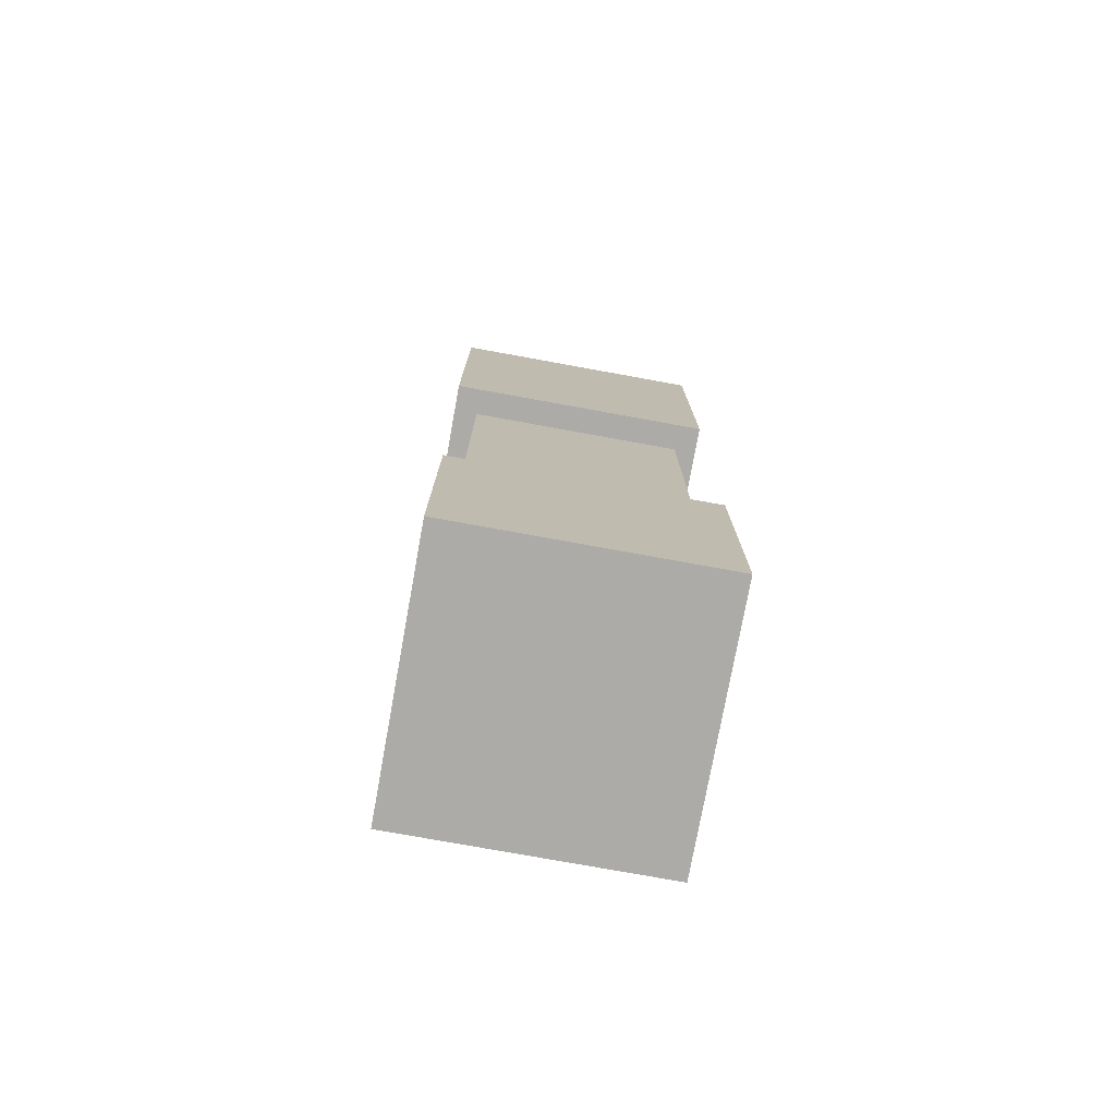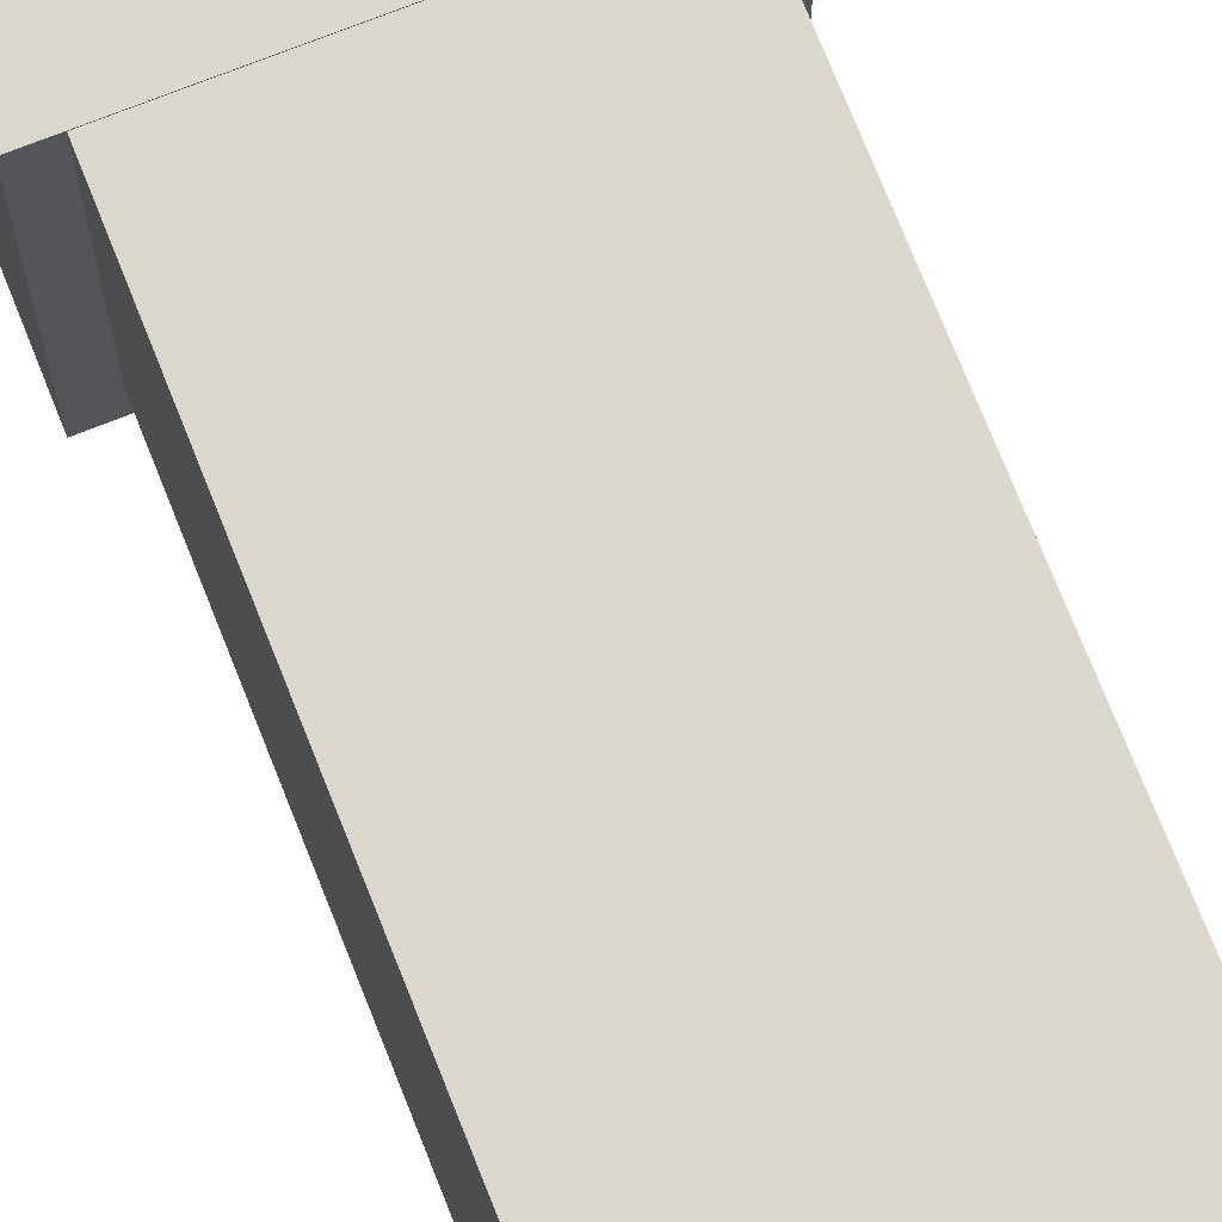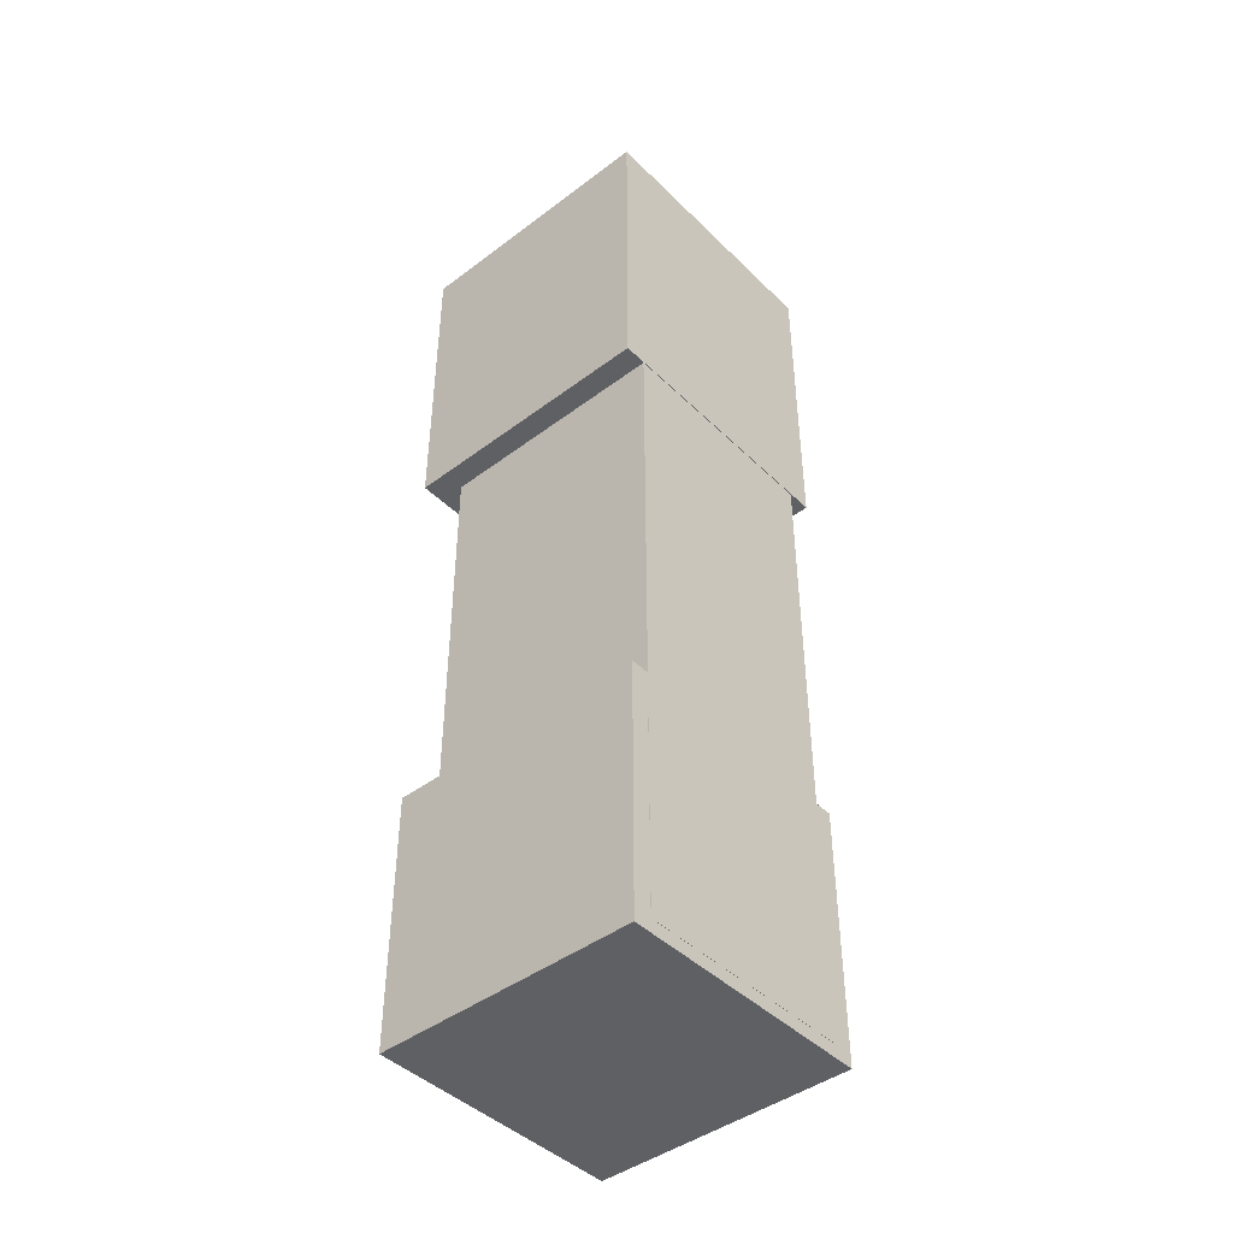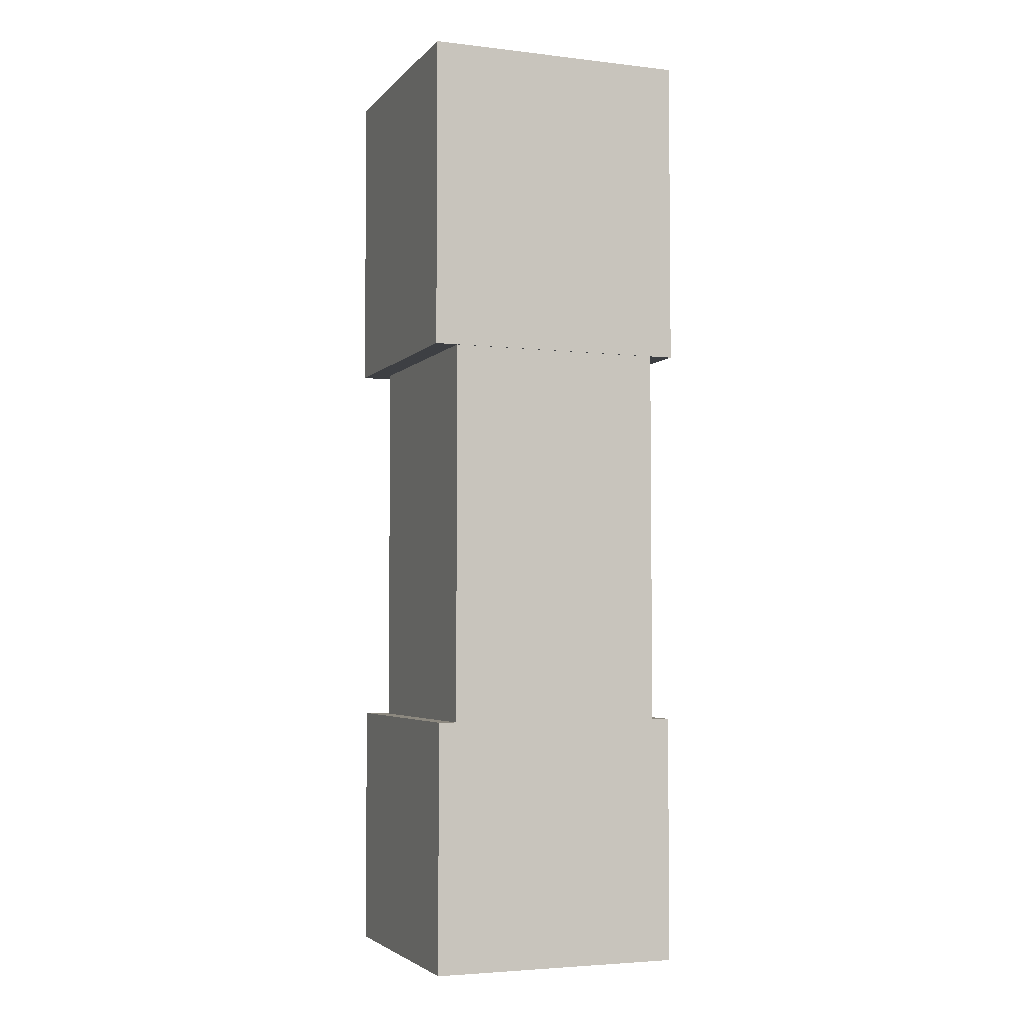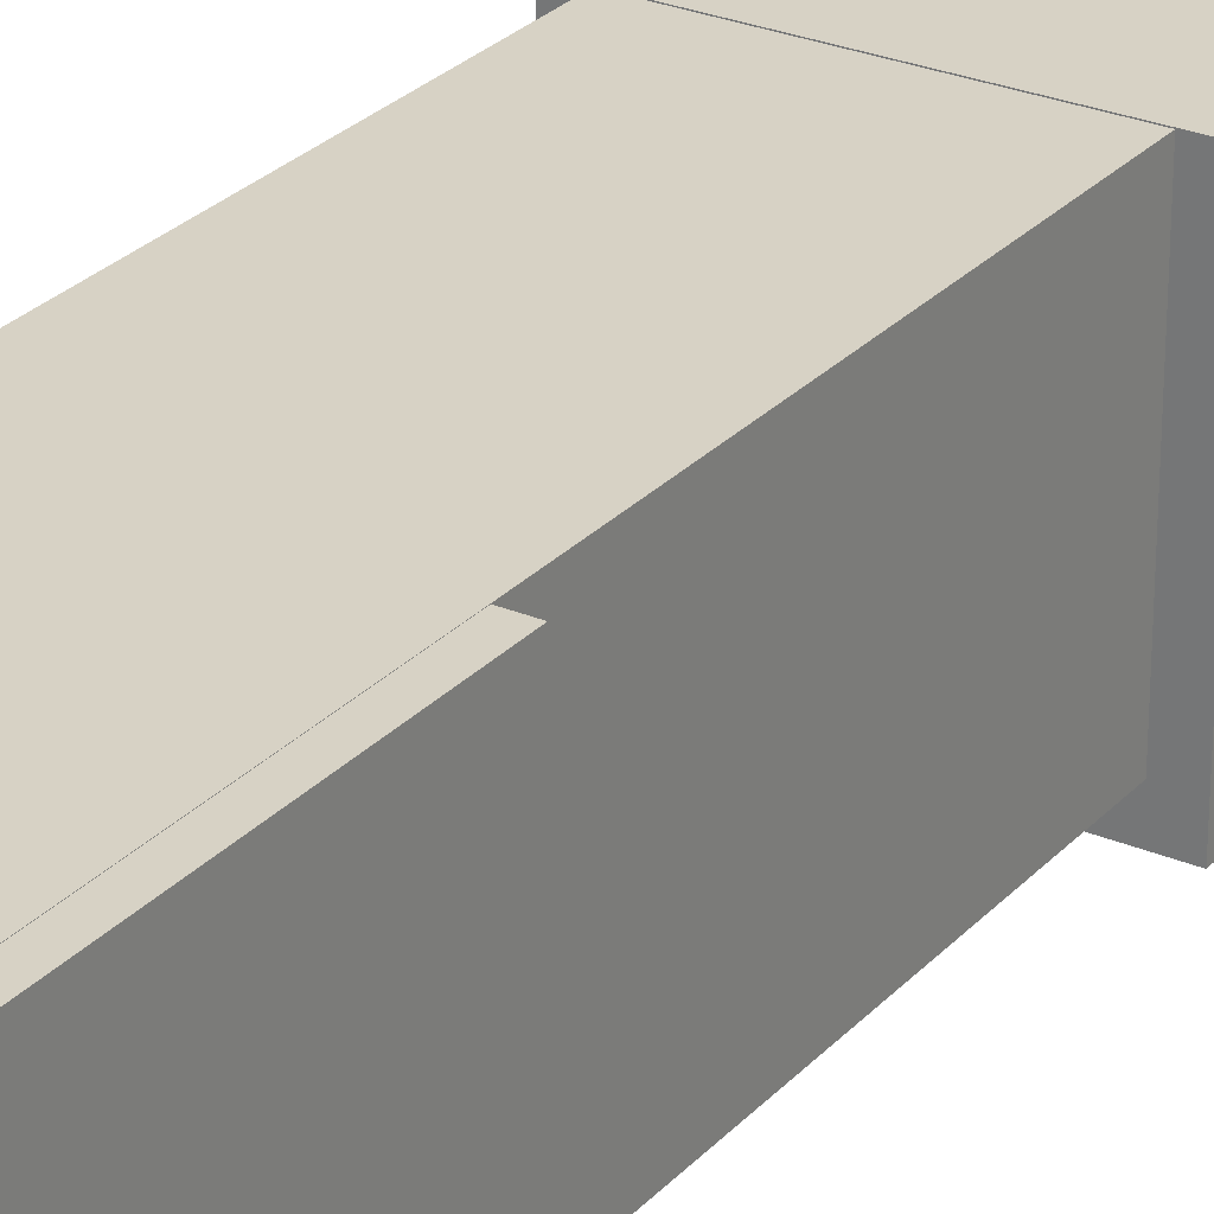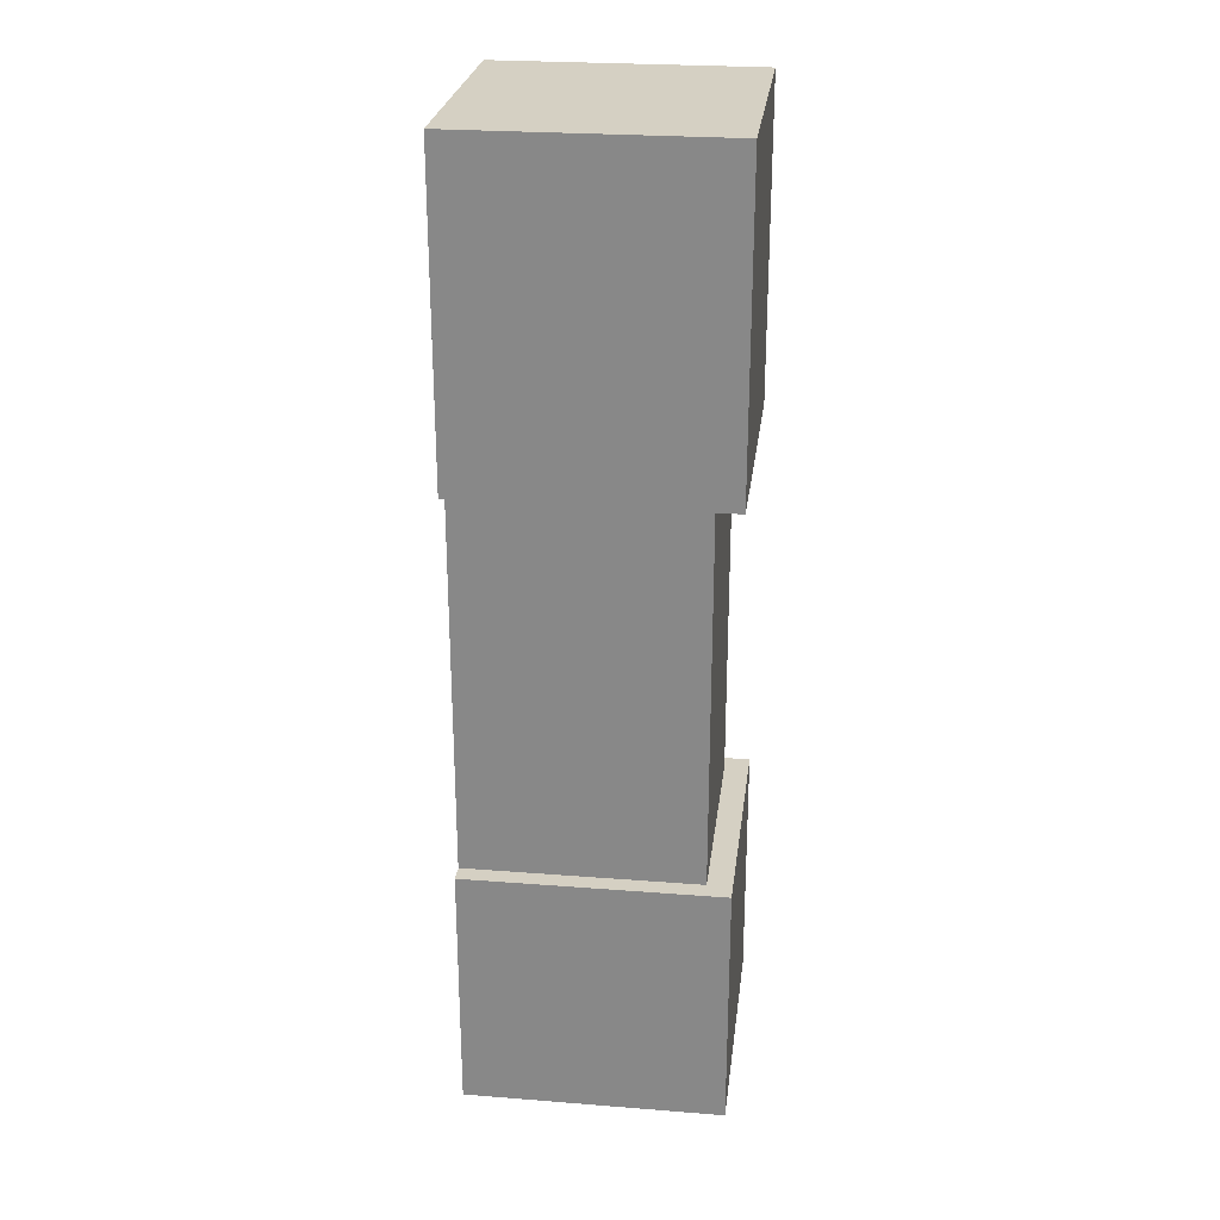
<metadata>
{"format":"obj","ext":"obj","renderer":"f3d","projection":"perspective","resolution":1024,"background":"white","views":[{"elev":-76.3,"azim":-10.3,"up":"+Z"},{"elev":73.0,"azim":158.4,"up":"+Y"},{"elev":-44.1,"azim":131.4,"up":"+Z"},{"elev":-4.1,"azim":159.1,"up":"+Z"},{"elev":27.5,"azim":-147.0,"up":"+Y"},{"elev":26.0,"azim":-82.9,"up":"+Z"}]}
</metadata>
<code>
g Object002
v 0.07845 0.1224 0.125
v 0.07845 0.1224 -0.625
v 0.07845 -0.0647 -0.625
v 0.07845 -0.0647 0.125
v -0.09656 0.1224 0.125
v -0.09656 -0.0647 0.125
v -0.09655 0.1224 -0.625
v -0.09655 -0.0647 -0.625
v -0.09655 -0.0647 -0.625
v 0.07845 -0.0647 -0.625
v 0.07845 0.1224 -0.625
v -0.09655 0.1224 -0.625
v -0.09656 0.1224 0.125
v -0.09655 0.1224 -0.625
v 0.07845 0.1224 -0.625
v 0.07845 0.1224 0.125
v 0.07845 0.1224 0.125
v 0.07845 -0.0647 0.125
v -0.09656 -0.0647 0.125
v -0.09656 0.1224 0.125
v -0.09656 -0.0647 0.125
v 0.07845 -0.0647 0.125
v 0.07845 -0.0647 -0.625
v -0.09655 -0.0647 -0.625
v -0.1113 -0.0843 -0.6352
v 0.09315 -0.0843 -0.6352
v 0.09315 0.1222 -0.6352
v -0.1113 0.1222 -0.6352
v 0.09315 0.1222 -0.434
v 0.09315 -0.0843 -0.434
v -0.1113 0.1222 -0.434
v -0.1113 -0.0843 -0.434
v -0.1113 -0.0843 -0.434
v -0.1113 0.1222 -0.6352
v -0.1113 0.1222 -0.434
v -0.1113 -0.0843 -0.6352
v -0.1113 -0.0843 -0.434
v 0.09315 -0.0843 -0.434
v 0.09315 -0.0843 -0.6352
v -0.1113 -0.0843 -0.6352
v 0.09315 -0.0843 -0.434
v 0.09315 0.1222 -0.434
v 0.09315 0.1222 -0.6352
v 0.09315 -0.0843 -0.6352
v -0.1113 0.1222 -0.434
v 0.09315 0.1222 -0.6352
v 0.09315 0.1222 -0.434
v -0.1113 0.1222 -0.6352
v 0.09652 -0.08619 -0.1254
v -0.1157 0.1229 -0.1254
v -0.1157 -0.08619 -0.1254
v 0.09652 0.1229 -0.1254
v 0.09652 0.1229 0.1268
v 0.09652 -0.08619 0.1268
v -0.1157 -0.08619 0.1268
v -0.1157 0.1229 0.1268
v -0.1157 -0.08619 0.1268
v -0.1157 0.1229 -0.1254
v -0.1157 0.1229 0.1268
v -0.1157 -0.08619 -0.1254
v 0.09652 -0.08619 0.1268
v -0.1157 -0.08619 -0.1254
v -0.1157 -0.08619 0.1268
v 0.09652 -0.08619 -0.1254
v 0.09652 0.1229 0.1268
v 0.09652 -0.08619 -0.1254
v 0.09652 -0.08619 0.1268
v 0.09652 0.1229 -0.1254
v 0.09652 0.1229 0.1268
v -0.1157 0.1229 0.1268
v -0.1157 0.1229 -0.1254
v 0.09652 0.1229 -0.1254
g Object002_0
f 3 2 1
f 1 4 3
f 7 6 5
f 7 8 6
f 11 10 9
f 9 12 11
f 15 14 13
f 13 16 15
f 19 18 17
f 17 20 19
f 23 22 21
f 21 24 23
f 27 26 25
f 25 28 27
f 31 30 29
f 32 30 31
f 35 34 33
f 34 36 33
f 39 38 37
f 37 40 39
f 43 42 41
f 41 44 43
f 47 46 45
f 46 48 45
f 51 50 49
f 50 52 49
f 55 54 53
f 53 56 55
f 59 58 57
f 58 60 57
f 63 62 61
f 62 64 61
f 67 66 65
f 66 68 65
f 71 70 69
f 69 72 71

</code>
